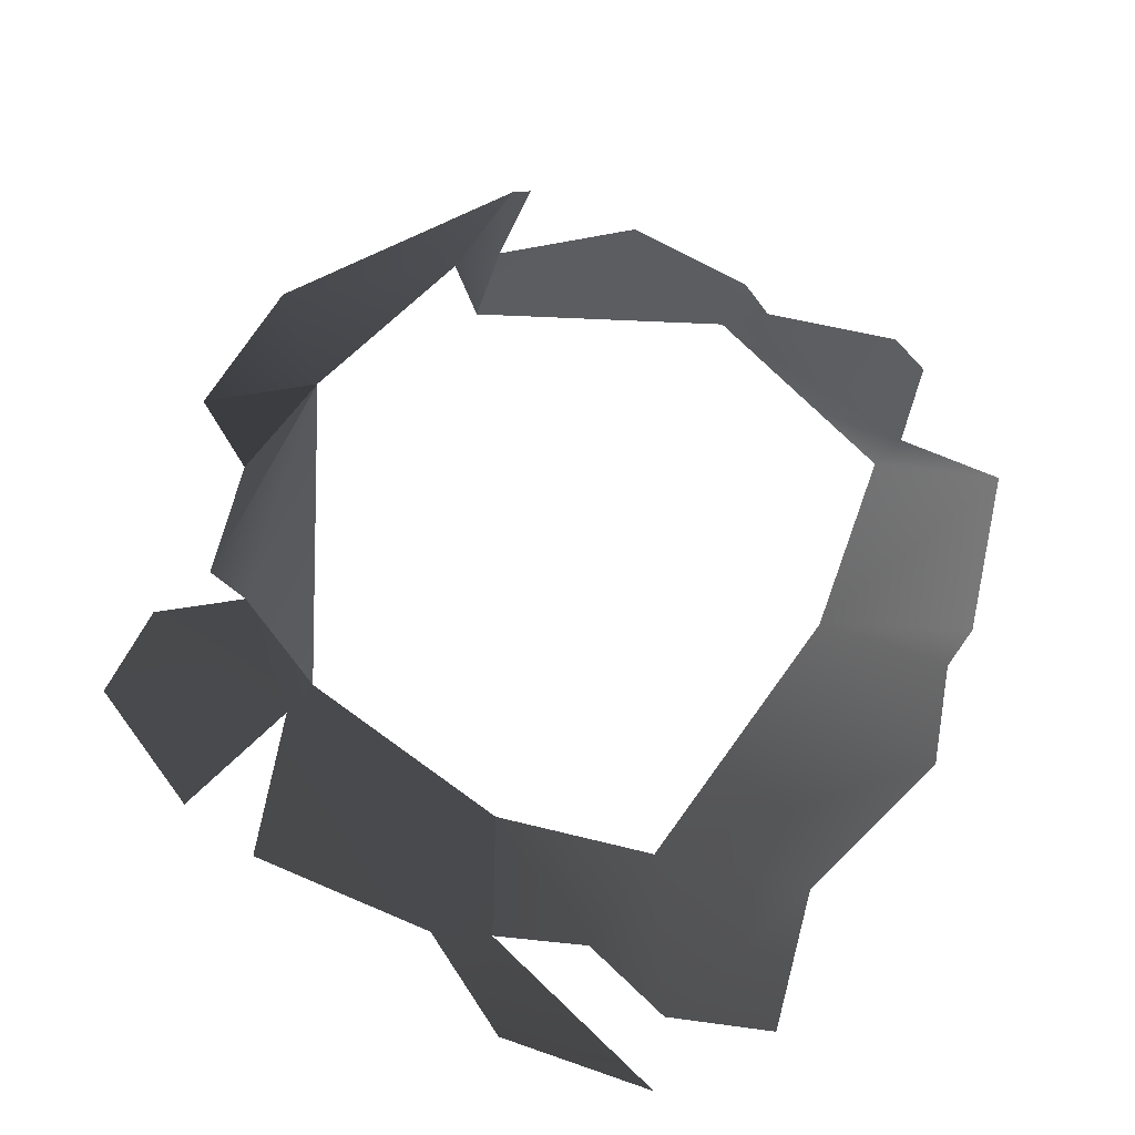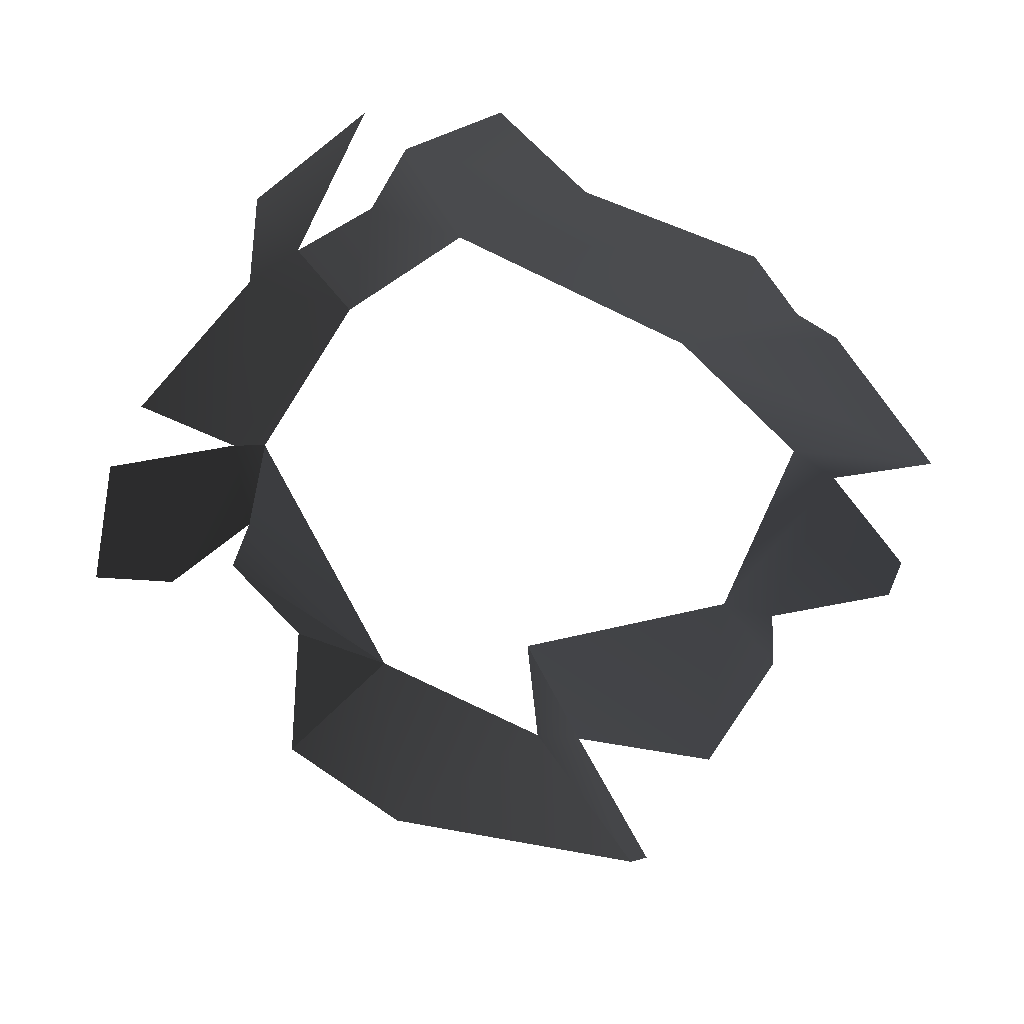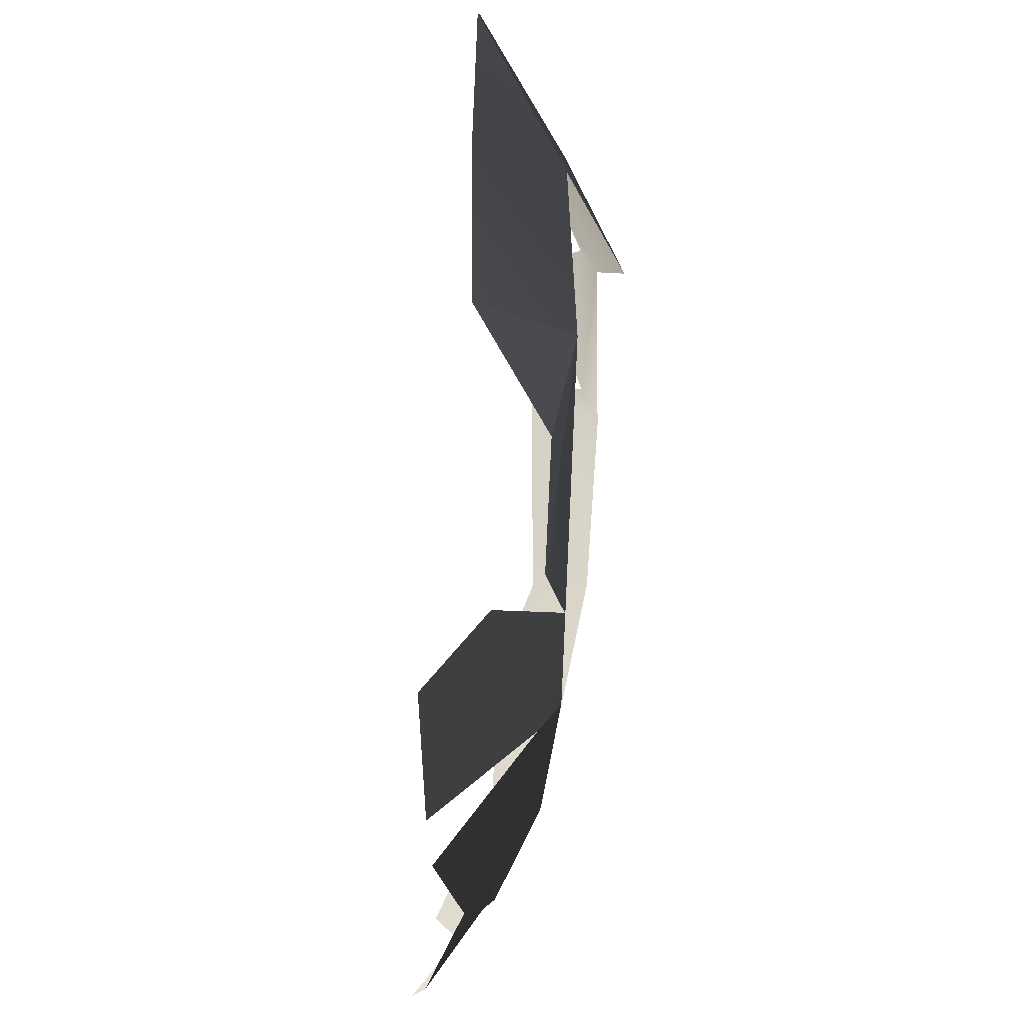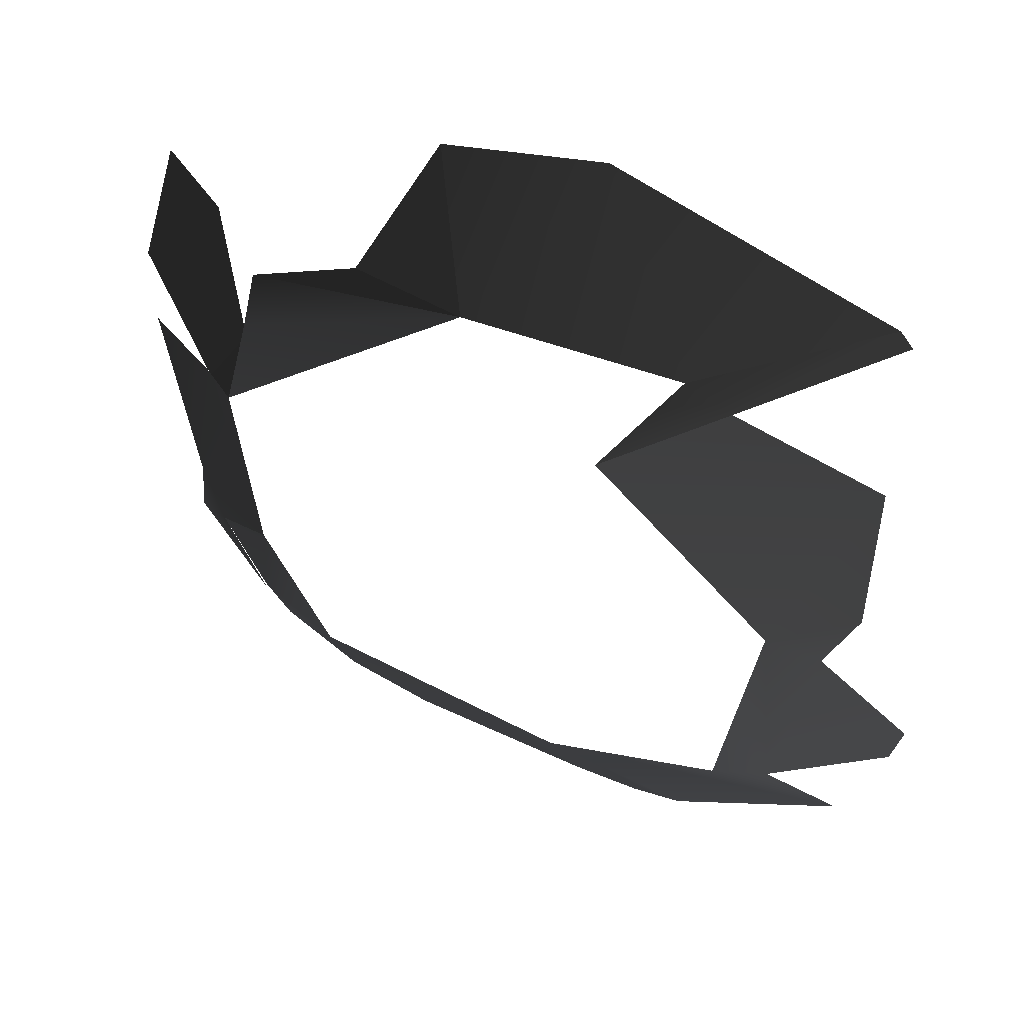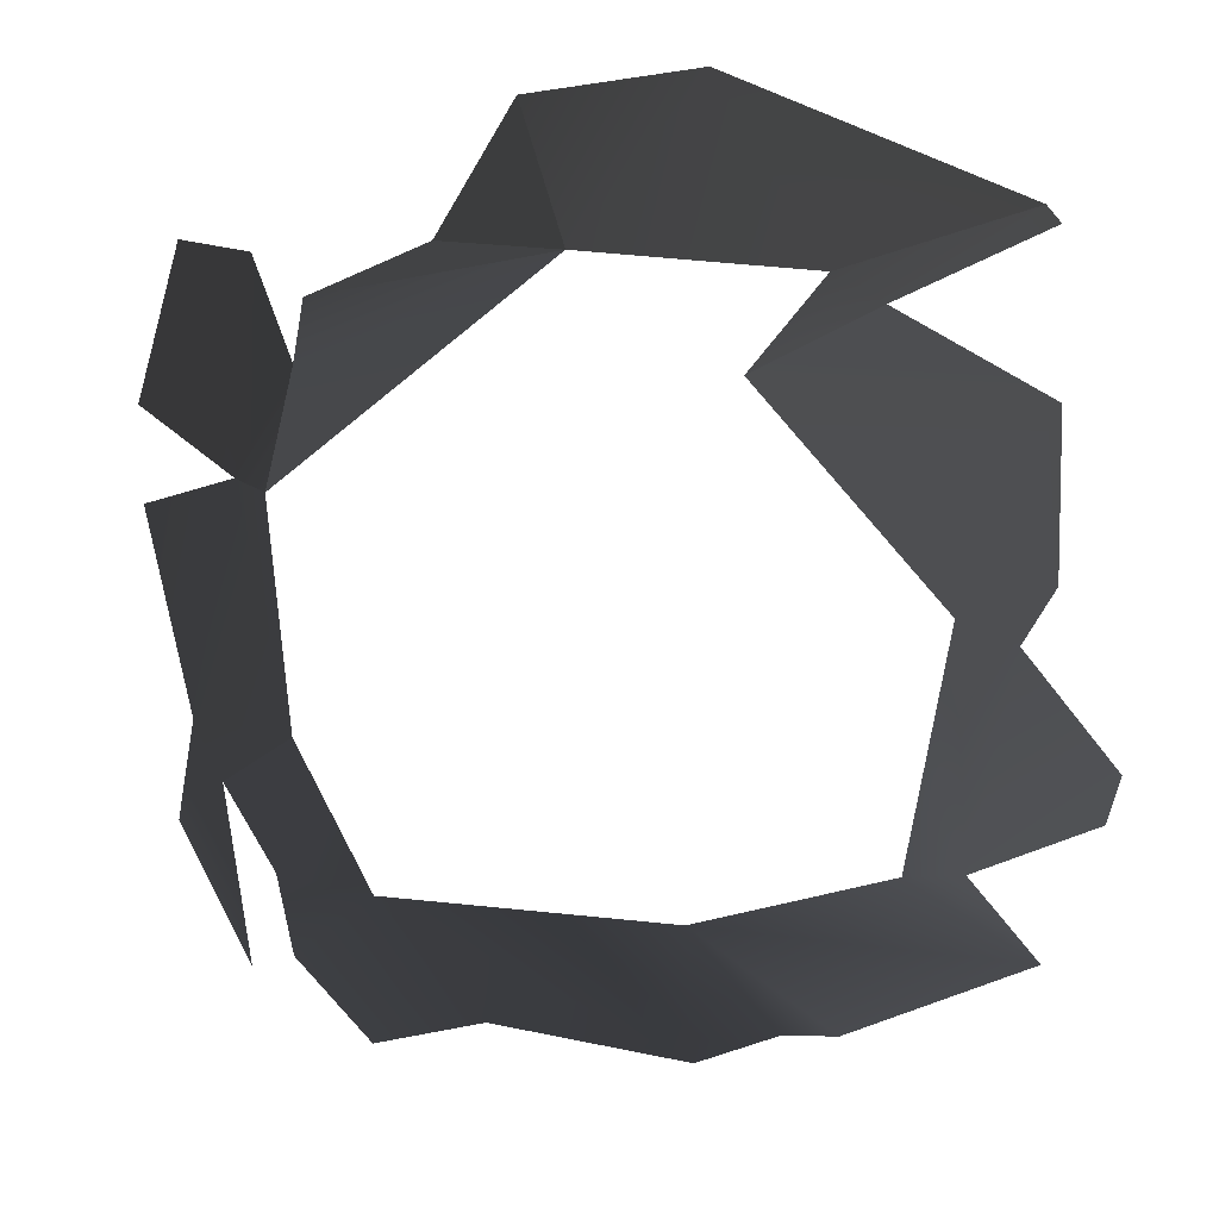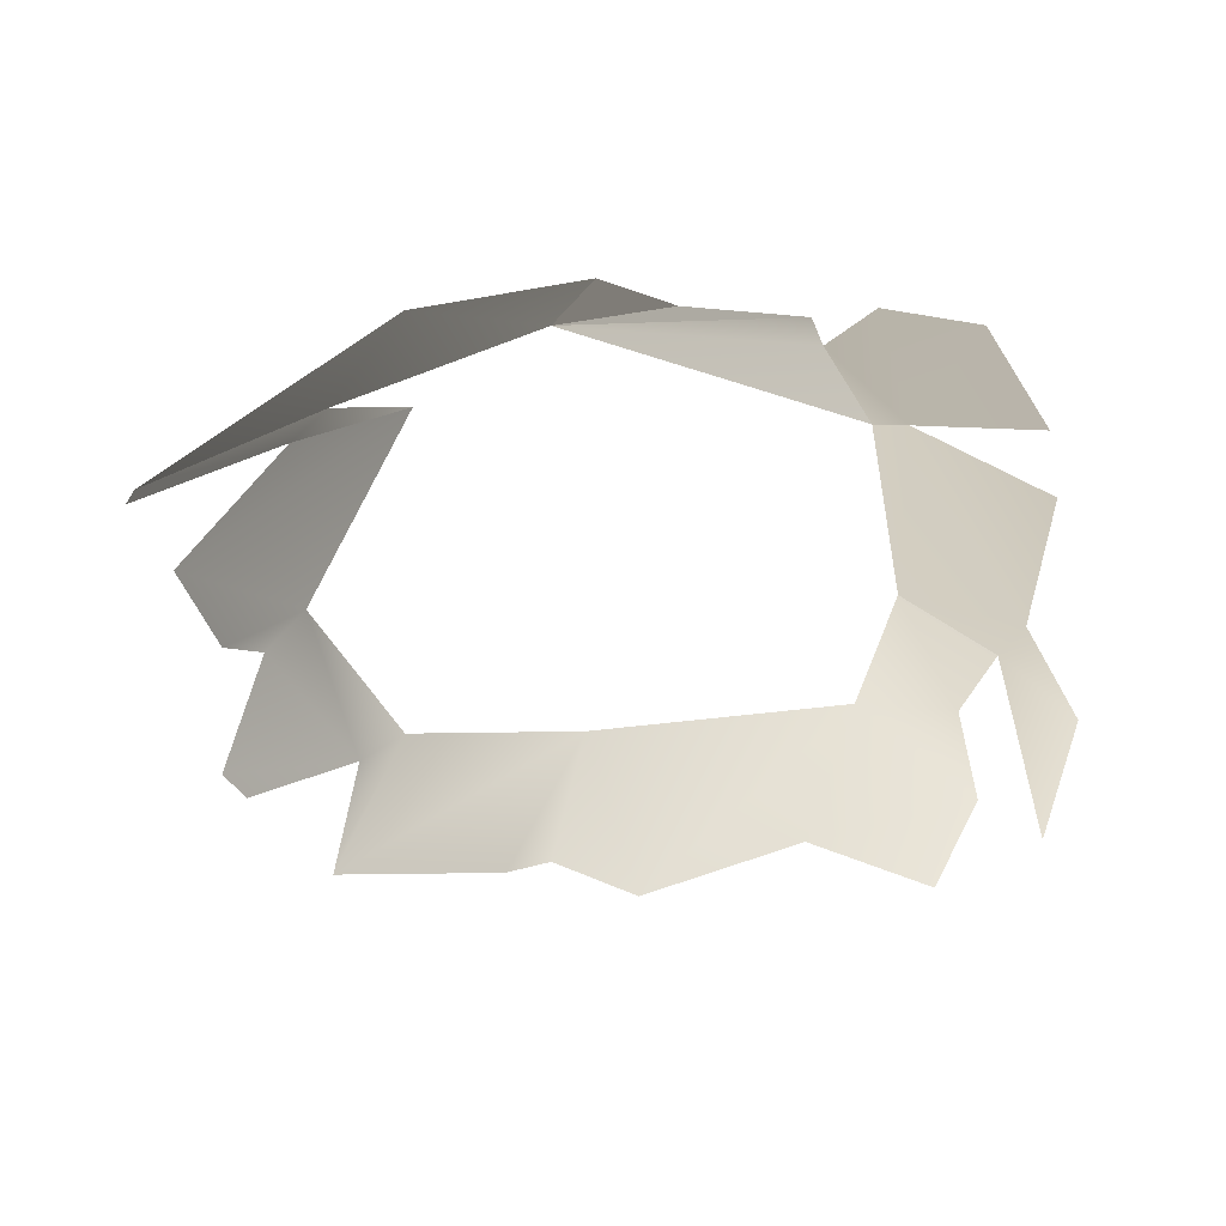
<metadata>
{"format":"obj","ext":"obj","renderer":"f3d","projection":"perspective","resolution":1024,"background":"white","views":[{"elev":71.2,"azim":127.9,"up":"+Y"},{"elev":-55.4,"azim":152.9,"up":"+Y"},{"elev":55.1,"azim":99.4,"up":"+Z"},{"elev":48.4,"azim":-149.6,"up":"+Z"},{"elev":15.9,"azim":-162.8,"up":"+Z"},{"elev":-42.1,"azim":13.2,"up":"+Y"}]}
</metadata>
<code>
v -0.002814 -0.0002075 0.0009498
v -0.003537 0.0002089 3.214e-05
v -0.00228 0.0004571 0.0001171
v -0.00446 -0.0004702 0.0003036
v -0.001865 -4.357e-05 0.0007991
v -0.00446 -0.0004702 0.0003036
v -0.004543 -0.0004706 0.0002118
v -0.003807 0.0001537 -0.0001212
v -0.003537 0.0002089 3.214e-05
v -0.00322 0.0006048 -0.0004195
v -0.0009119 0.0004973 -0.0001782
v -0.001579 0.0004237 0.0001257
v -0.00228 0.0004571 0.0001171
v -0.000896 0.000609 -0.0004955
v -0.00228 0.0004571 0.0001171
v -0.0007289 0.0006278 -0.001165
v -0.001579 0.0004237 0.0001257
v -0.001865 -4.357e-05 0.0007991
v -0.00228 0.0004571 0.0001171
v -0.0005171 0.0005297 -0.001126
v -0.000896 0.000609 -0.0004955
v -0.0007289 0.0006278 -0.001165
v -0.0005383 0.0002769 -5.808e-07
v -5.253e-10 2.087e-09 -2.415e-10
v 0.0002421 6.136e-05 -0.0008832
v -0.0002576 0.0002581 -0.002886
v -0.0001771 -0.0002074 -0.004163
v 0.0001552 -3.186e-05 -0.003251
v -6.034e-05 0.0001808 -0.002573
v -0.0007876 0.0005185 -0.0025
v -0.0005171 0.0005297 -0.001126
v 0.0002292 7.556e-05 -0.001423
v -0.0007289 0.0006278 -0.001165
v -0.0005594 0.0002732 -0.003373
v -0.0002576 0.0002581 -0.002886
v -0.0007876 0.0005185 -0.0025
v -0.001196 0.0004485 -0.003364
v -0.0005358 1.817e-05 -0.003959
v -0.001676 5.862e-05 -0.004193
v -0.002811 -8.119e-05 -0.004341
v -0.002921 0.0005015 -0.003304
v -0.0009063 -0.0001944 -0.004531
v -0.003327 7.051e-05 -0.004044
v -0.003631 2.32e-05 -0.00403
v -0.004644 -0.0001521 -0.003568
v -0.004011 0.0004057 -0.002952
v -0.004307 0.000247 -0.002967
v -0.004221 0.0003306 -0.001615
v -0.004522 0.0001835 -0.001771
v -0.005013 -0.000107 -0.002483
v -0.004946 -9.694e-05 -0.002752
v -0.004672 1.716e-05 -0.001497
v -0.004625 -0.000169 -0.0006216
v -0.00322 0.0006048 -0.0004195
v -0.003807 0.0001537 -0.0001212
g P_Canopy_01C_(13)_710_142
f 1 3 2
f 1 2 4
f 5 3 1
f 6 8 7
f 6 9 8
f 8 9 10
f 11 13 12
f 14 15 11
f 14 16 15
f 17 19 18
f 20 22 21
f 20 21 23
f 20 23 24
f 20 24 25
f 26 28 27
f 26 29 28
f 30 29 26
f 29 30 31
f 29 31 32
f 31 30 33
f 34 36 35
f 34 37 36
f 38 37 34
f 39 37 38
f 40 37 39
f 40 41 37
f 39 38 42
f 43 41 40
f 44 41 43
f 45 41 44
f 45 46 41
f 47 46 45
f 47 48 46
f 47 49 48
f 50 49 47
f 50 47 51
f 48 49 52
f 48 52 53
f 48 53 54
f 54 53 55

</code>
